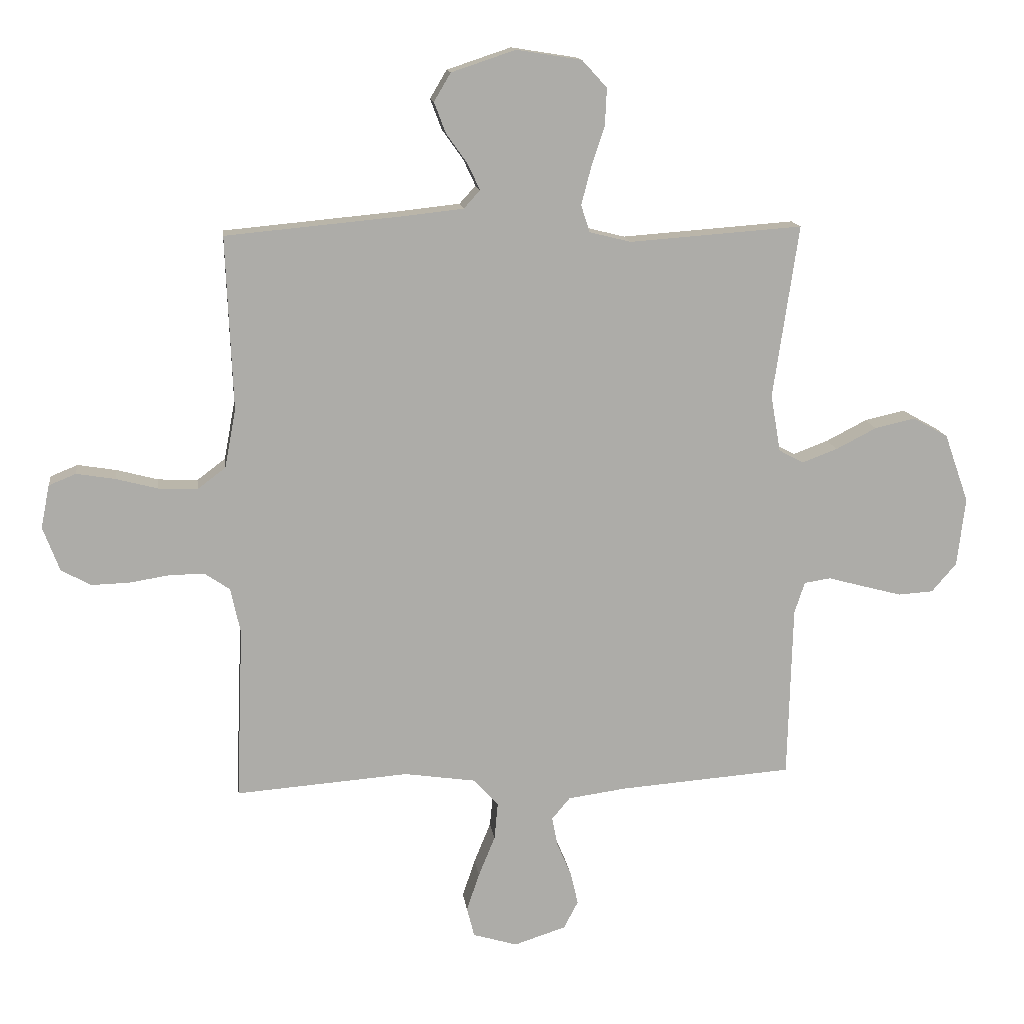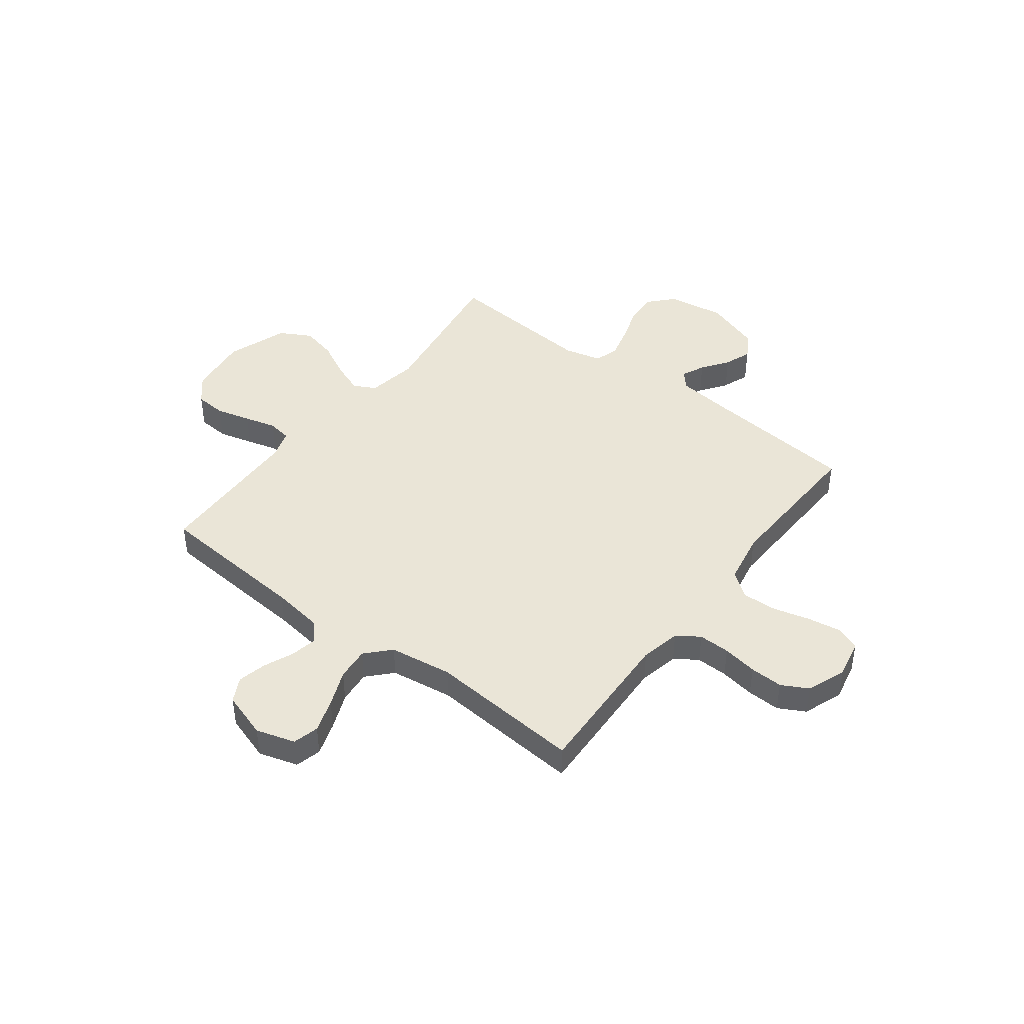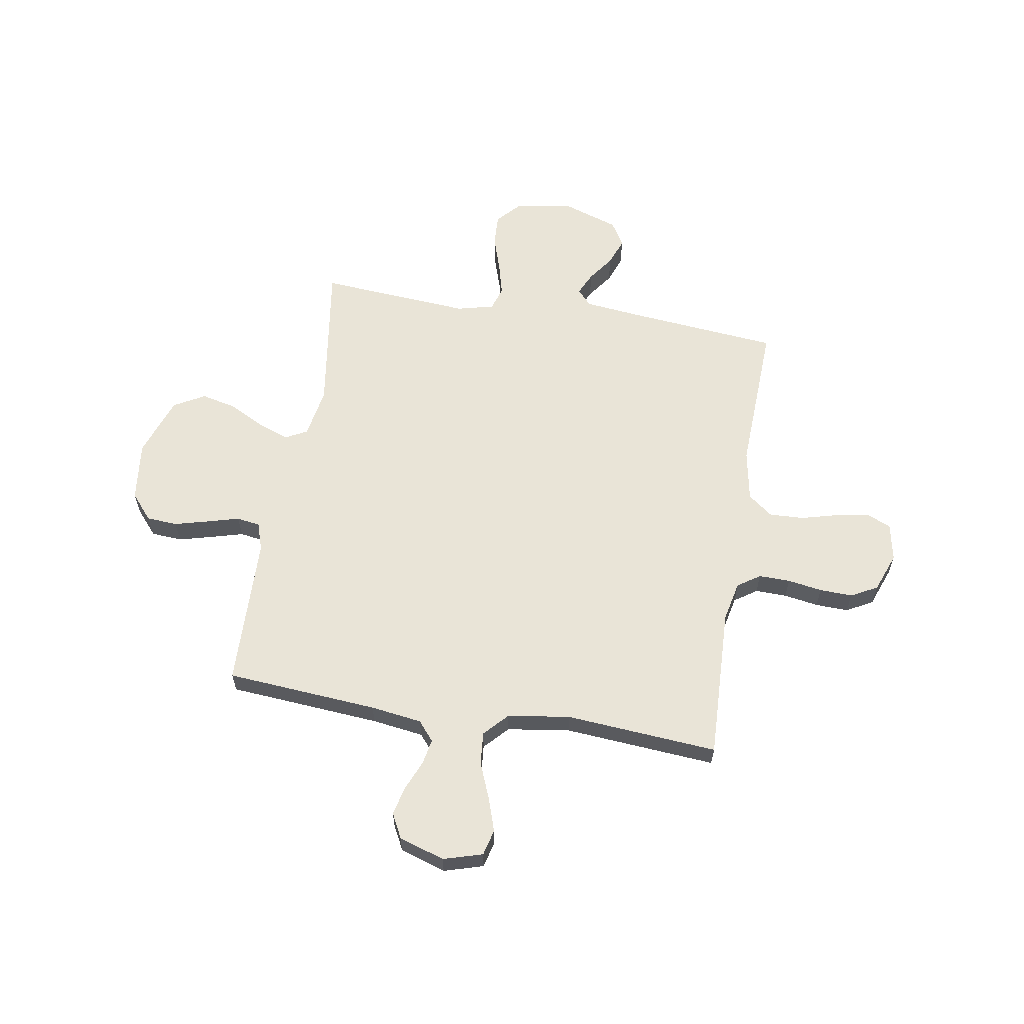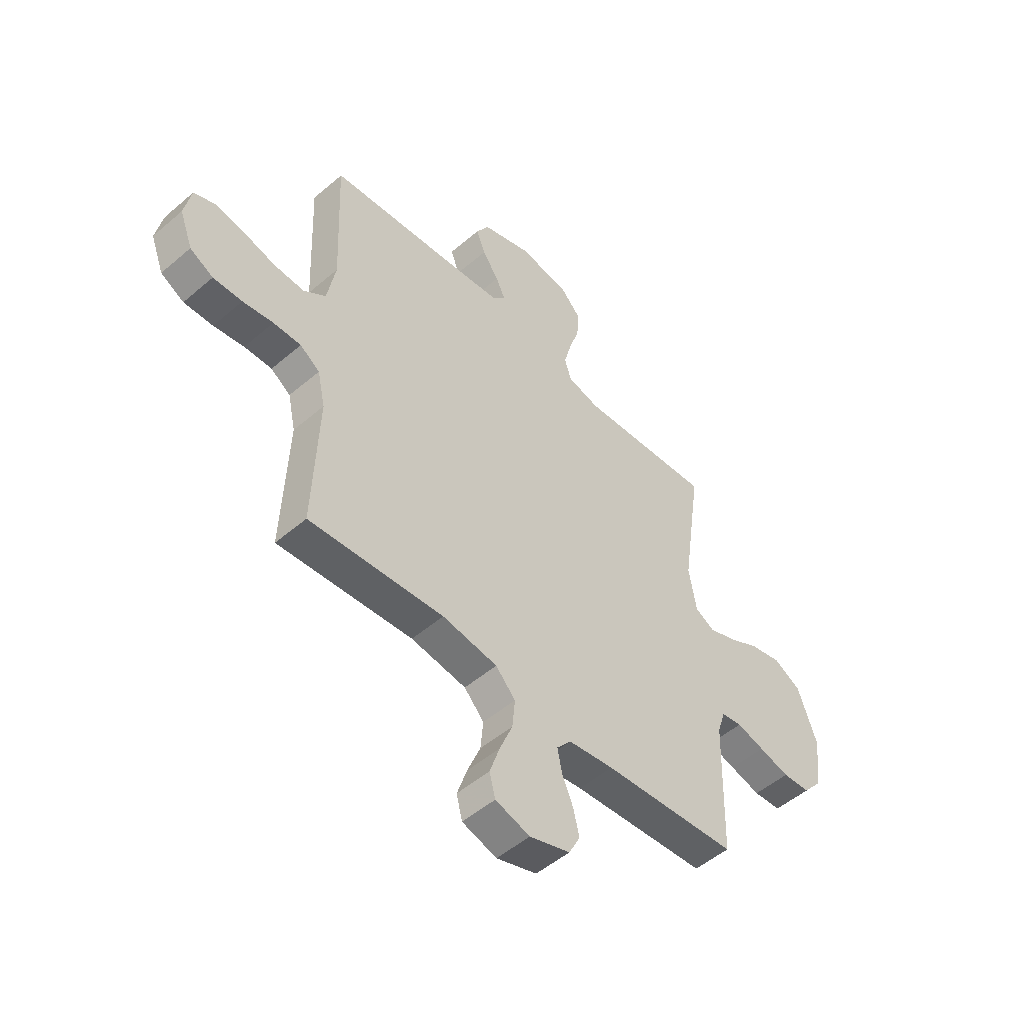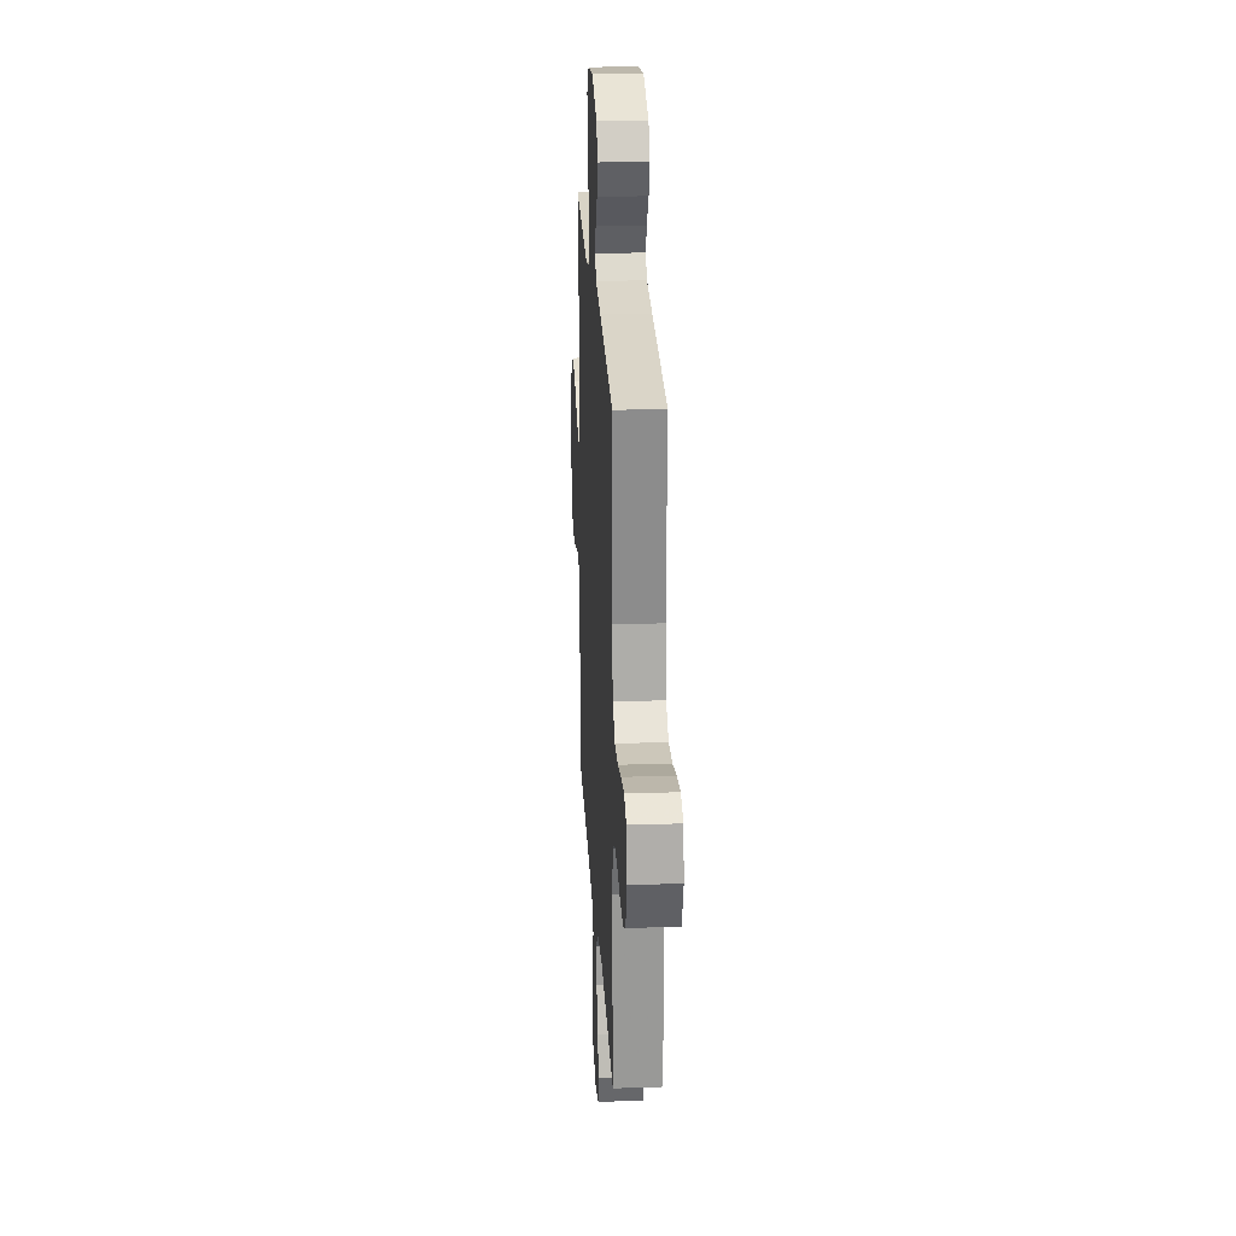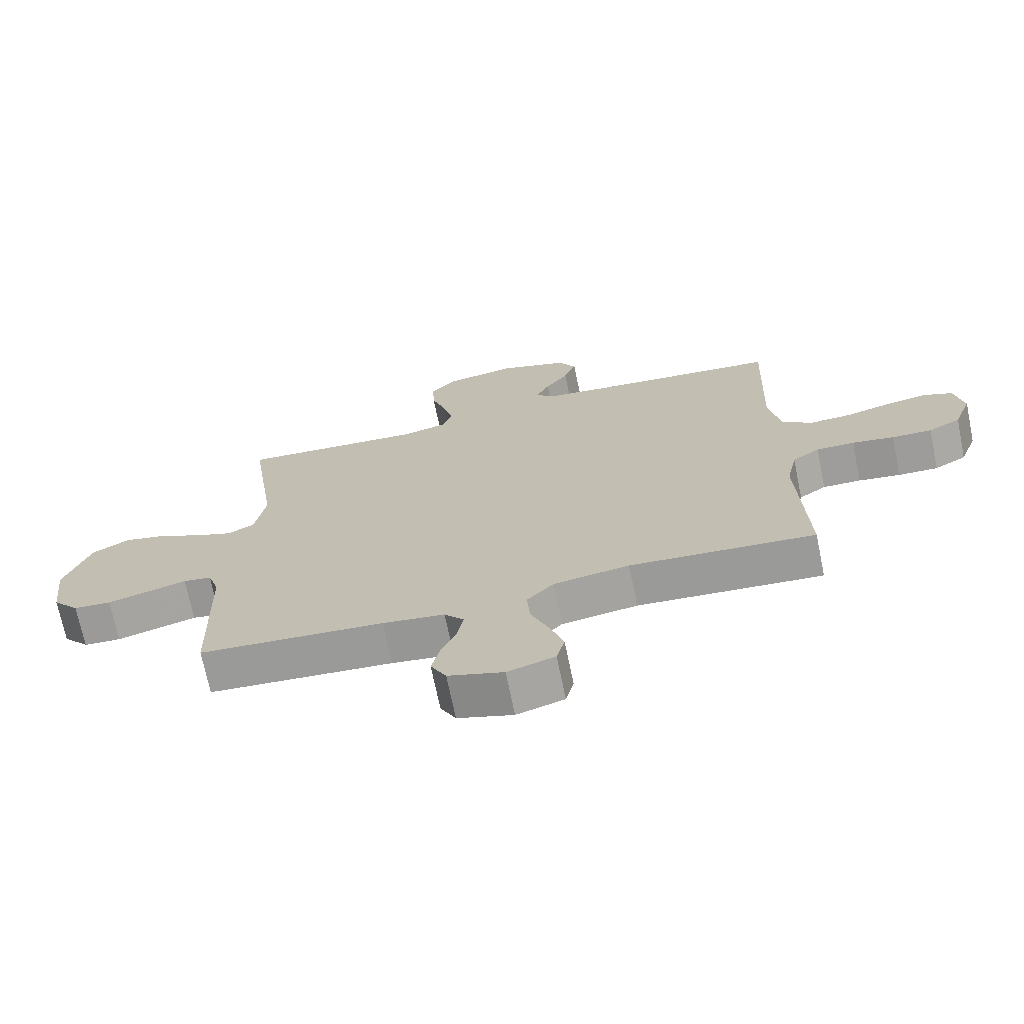
<metadata>
{"format":"obj","ext":"obj","renderer":"f3d","projection":"perspective","resolution":1024,"background":"white","views":[{"elev":13.8,"azim":-7.2,"up":"+Z"},{"elev":44.0,"azim":-142.7,"up":"+Y"},{"elev":61.0,"azim":-170.5,"up":"+Y"},{"elev":-51.0,"azim":-46.9,"up":"+Z"},{"elev":23.8,"azim":-93.2,"up":"+Z"},{"elev":-70.8,"azim":-168.4,"up":"+Z"}]}
</metadata>
<code>
v -0.5 0.07 0.5
v -0.2 0.07 0.528
v -0.09 0.07 0.54
v -0.062 0.07 0.571
v -0.083 0.07 0.616
v -0.12 0.07 0.668
v -0.14 0.07 0.721
v -0.111 0.07 0.77
v 0 0.07 0.807
v 0.113 0.07 0.789
v 0.156 0.07 0.742
v 0.153 0.07 0.678
v 0.13 0.07 0.608
v 0.113 0.07 0.543
v 0.128 0.07 0.496
v 0.2 0.07 0.478
v 0.5 0.07 0.5
v 0.456 0.07 0.2
v 0.473 0.07 0.101
v 0.516 0.07 0.078
v 0.577 0.07 0.101
v 0.647 0.07 0.137
v 0.717 0.07 0.153
v 0.778 0.07 0.119
v 0.82 0.07 0
v 0.806 0.07 -0.119
v 0.763 0.07 -0.169
v 0.702 0.07 -0.173
v 0.634 0.07 -0.155
v 0.572 0.07 -0.138
v 0.526 0.07 -0.145
v 0.508 0.07 -0.2
v 0.5 0.07 -0.5
v 0.2 0.07 -0.523
v 0.099 0.07 -0.537
v 0.067 0.07 -0.575
v 0.077 0.07 -0.626
v 0.102 0.07 -0.685
v 0.115 0.07 -0.741
v 0.09 0.07 -0.789
v 0 0.07 -0.818
v -0.077 0.07 -0.795
v -0.09 0.07 -0.744
v -0.068 0.07 -0.678
v -0.039 0.07 -0.607
v -0.033 0.07 -0.542
v -0.077 0.07 -0.495
v -0.2 0.07 -0.477
v -0.5 0.07 -0.5
v -0.488 0.07 -0.2
v -0.505 0.07 -0.121
v -0.549 0.07 -0.091
v -0.611 0.07 -0.092
v -0.679 0.07 -0.103
v -0.744 0.07 -0.105
v -0.796 0.07 -0.077
v -0.825 0.07 0
v -0.81 0.07 0.075
v -0.763 0.07 0.094
v -0.696 0.07 0.083
v -0.624 0.07 0.064
v -0.556 0.07 0.061
v -0.507 0.07 0.098
v -0.488 0.07 0.2
v -0.5 0 0.5
v -0.2 0 0.528
v -0.09 0 0.54
v -0.062 0 0.571
v -0.083 0 0.616
v -0.12 0 0.668
v -0.14 0 0.721
v -0.111 0 0.77
v 0 0 0.807
v 0.113 0 0.789
v 0.156 0 0.742
v 0.153 0 0.678
v 0.13 0 0.608
v 0.113 0 0.543
v 0.128 0 0.496
v 0.2 0 0.478
v 0.5 0 0.5
v 0.456 0 0.2
v 0.473 0 0.101
v 0.516 0 0.078
v 0.577 0 0.101
v 0.647 0 0.137
v 0.717 0 0.153
v 0.778 0 0.119
v 0.82 0 0
v 0.806 0 -0.119
v 0.763 0 -0.169
v 0.702 0 -0.173
v 0.634 0 -0.155
v 0.572 0 -0.138
v 0.526 0 -0.145
v 0.508 0 -0.2
v 0.5 0 -0.5
v 0.2 0 -0.523
v 0.099 0 -0.537
v 0.067 0 -0.575
v 0.077 0 -0.626
v 0.102 0 -0.685
v 0.115 0 -0.741
v 0.09 0 -0.789
v 0 0 -0.818
v -0.077 0 -0.795
v -0.09 0 -0.744
v -0.068 0 -0.678
v -0.039 0 -0.607
v -0.033 0 -0.542
v -0.077 0 -0.495
v -0.2 0 -0.477
v -0.5 0 -0.5
v -0.488 0 -0.2
v -0.505 0 -0.121
v -0.549 0 -0.091
v -0.611 0 -0.092
v -0.679 0 -0.103
v -0.744 0 -0.105
v -0.796 0 -0.077
v -0.825 0 0
v -0.81 0 0.075
v -0.763 0 0.094
v -0.696 0 0.083
v -0.624 0 0.064
v -0.556 0 0.061
v -0.507 0 0.098
v -0.488 0 0.2
f 59 60 61
f 58 59 61
f 57 58 61
f 56 57 61
f 55 56 61
f 54 55 61
f 53 54 61
f 52 53 61 62
f 51 52 62 63
f 48 49 50
f 51 63 64
f 50 51 64
f 48 50 64
f 47 48 64
f 43 44 45
f 42 43 45
f 41 42 45
f 40 41 45
f 39 40 45
f 38 39 45
f 37 38 45
f 36 37 45 46
f 64 1 2
f 47 64 2
f 46 47 2
f 36 46 2
f 35 36 2
f 28 29 30
f 27 28 30
f 26 27 30
f 25 26 30
f 24 25 30
f 23 24 30
f 22 23 30
f 21 22 30
f 20 21 30 31
f 19 20 31 32
f 16 17 18
f 32 33 34
f 19 32 34
f 18 19 34
f 16 18 34
f 15 16 34
f 11 12 13
f 10 11 13
f 9 10 13
f 8 9 13
f 7 8 13
f 6 7 13
f 5 6 13
f 4 5 13 14
f 35 2 3
f 34 35 3
f 15 34 3
f 14 15 3
f 3 4 14
f 125 124 123
f 125 123 122
f 125 122 121
f 125 121 120
f 125 120 119
f 125 119 118
f 125 118 117
f 126 125 117 116
f 127 126 116 115
f 114 113 112
f 128 127 115
f 128 115 114
f 128 114 112
f 128 112 111
f 109 108 107
f 109 107 106
f 109 106 105
f 109 105 104
f 109 104 103
f 109 103 102
f 109 102 101
f 110 109 101 100
f 66 65 128
f 66 128 111
f 66 111 110
f 66 110 100
f 66 100 99
f 94 93 92
f 94 92 91
f 94 91 90
f 94 90 89
f 94 89 88
f 94 88 87
f 94 87 86
f 94 86 85
f 95 94 85 84
f 96 95 84 83
f 82 81 80
f 98 97 96
f 98 96 83
f 98 83 82
f 98 82 80
f 98 80 79
f 77 76 75
f 77 75 74
f 77 74 73
f 77 73 72
f 77 72 71
f 77 71 70
f 77 70 69
f 78 77 69 68
f 67 66 99
f 67 99 98
f 67 98 79
f 67 79 78
f 78 68 67
f 1 65 66 2
f 2 66 67 3
f 3 67 68 4
f 4 68 69 5
f 5 69 70 6
f 6 70 71 7
f 7 71 72 8
f 8 72 73 9
f 9 73 74 10
f 10 74 75 11
f 11 75 76 12
f 12 76 77 13
f 13 77 78 14
f 14 78 79 15
f 15 79 80 16
f 16 80 81 17
f 17 81 82 18
f 18 82 83 19
f 19 83 84 20
f 20 84 85 21
f 21 85 86 22
f 22 86 87 23
f 23 87 88 24
f 24 88 89 25
f 25 89 90 26
f 26 90 91 27
f 27 91 92 28
f 28 92 93 29
f 29 93 94 30
f 30 94 95 31
f 31 95 96 32
f 32 96 97 33
f 33 97 98 34
f 34 98 99 35
f 35 99 100 36
f 36 100 101 37
f 37 101 102 38
f 38 102 103 39
f 39 103 104 40
f 40 104 105 41
f 41 105 106 42
f 42 106 107 43
f 43 107 108 44
f 44 108 109 45
f 45 109 110 46
f 46 110 111 47
f 47 111 112 48
f 48 112 113 49
f 49 113 114 50
f 50 114 115 51
f 51 115 116 52
f 52 116 117 53
f 53 117 118 54
f 54 118 119 55
f 55 119 120 56
f 56 120 121 57
f 57 121 122 58
f 58 122 123 59
f 59 123 124 60
f 60 124 125 61
f 61 125 126 62
f 62 126 127 63
f 63 127 128 64
f 64 128 65 1

</code>
